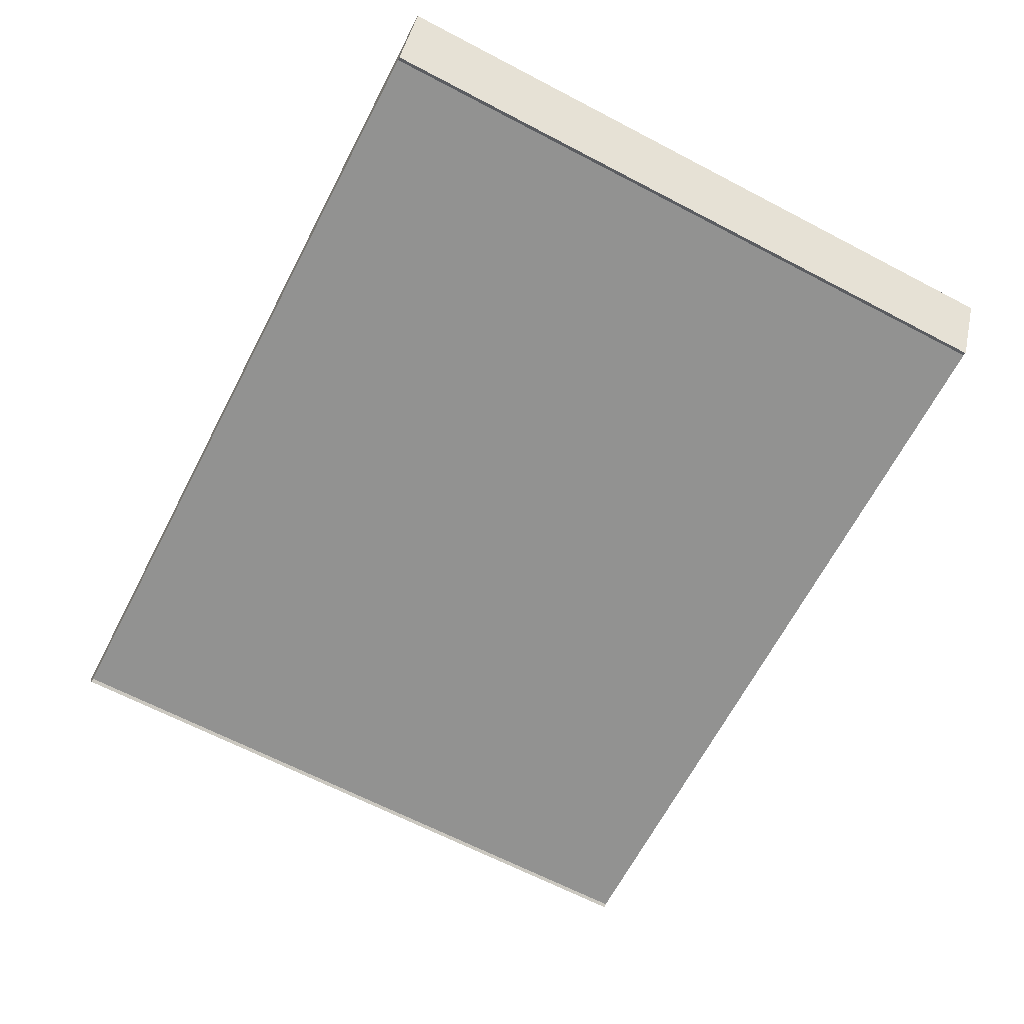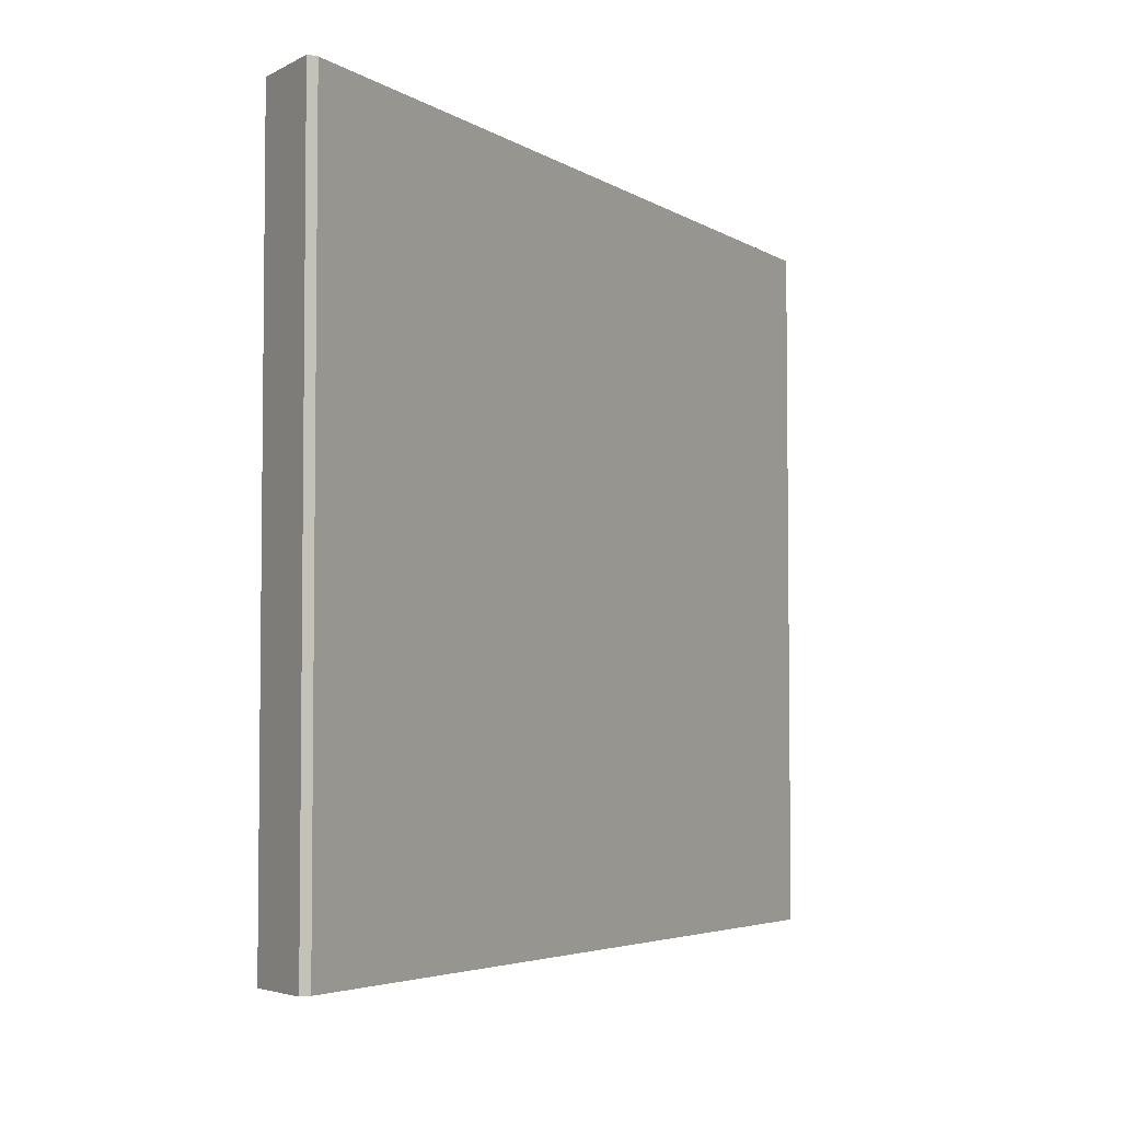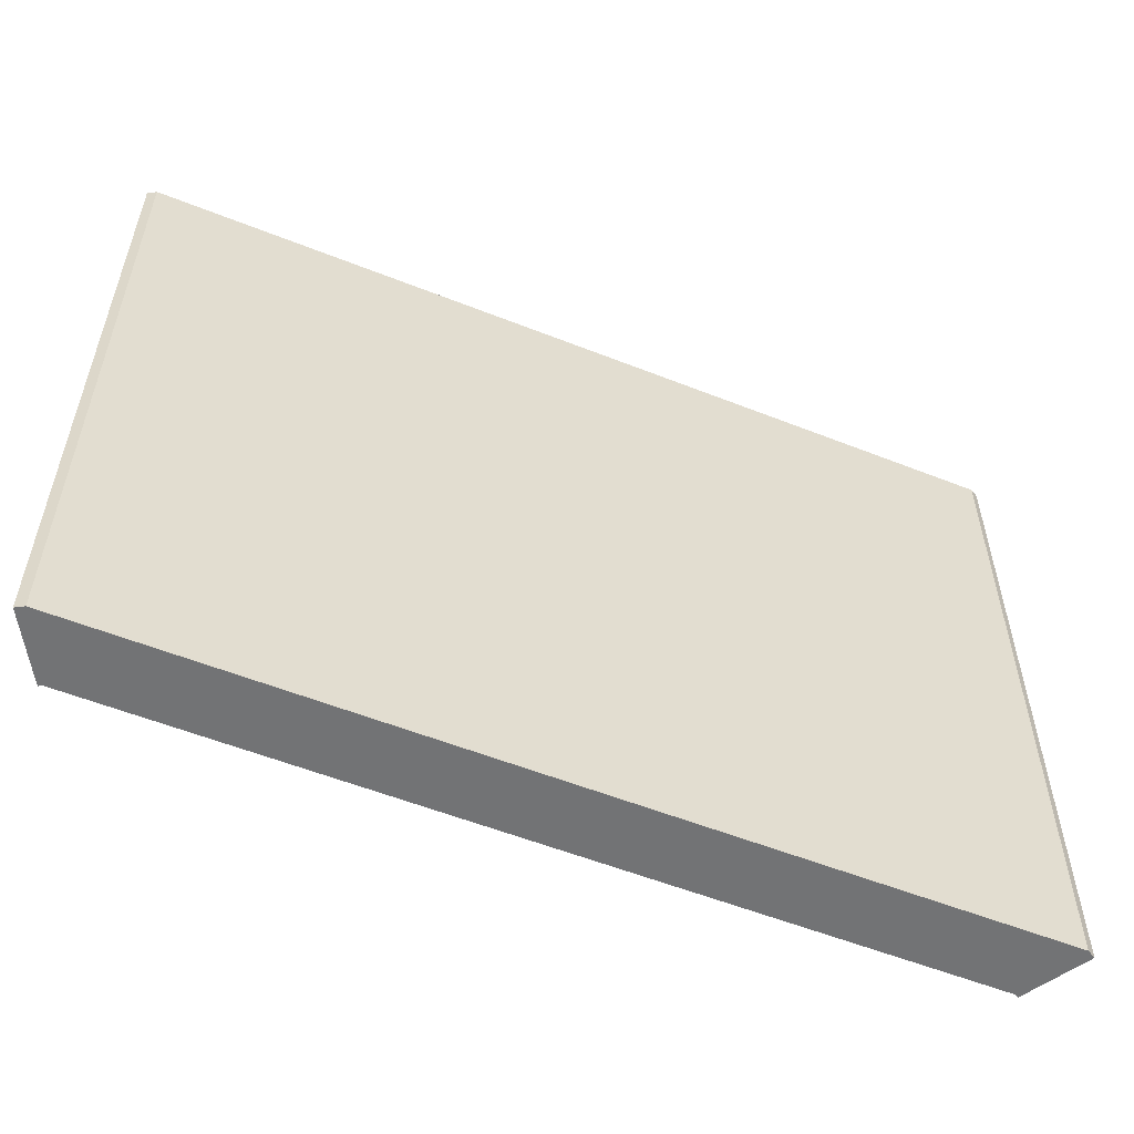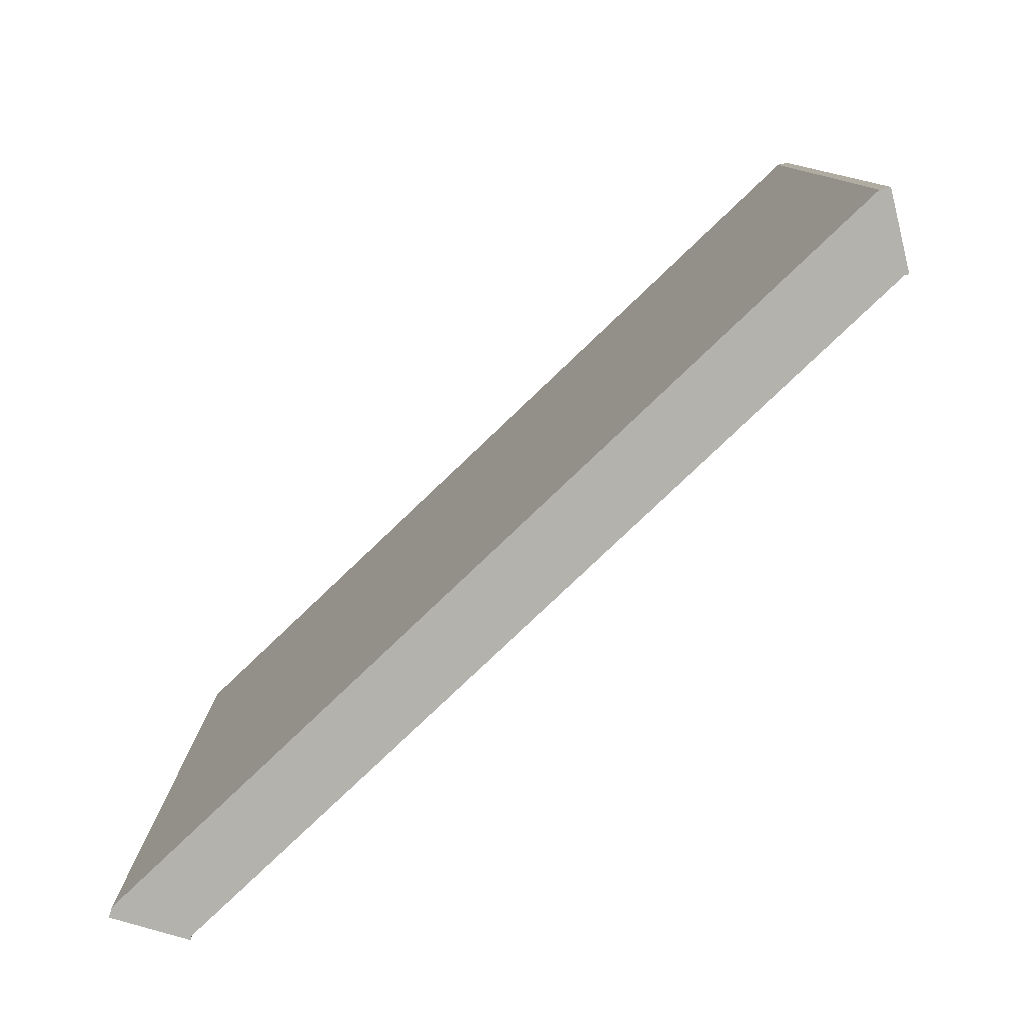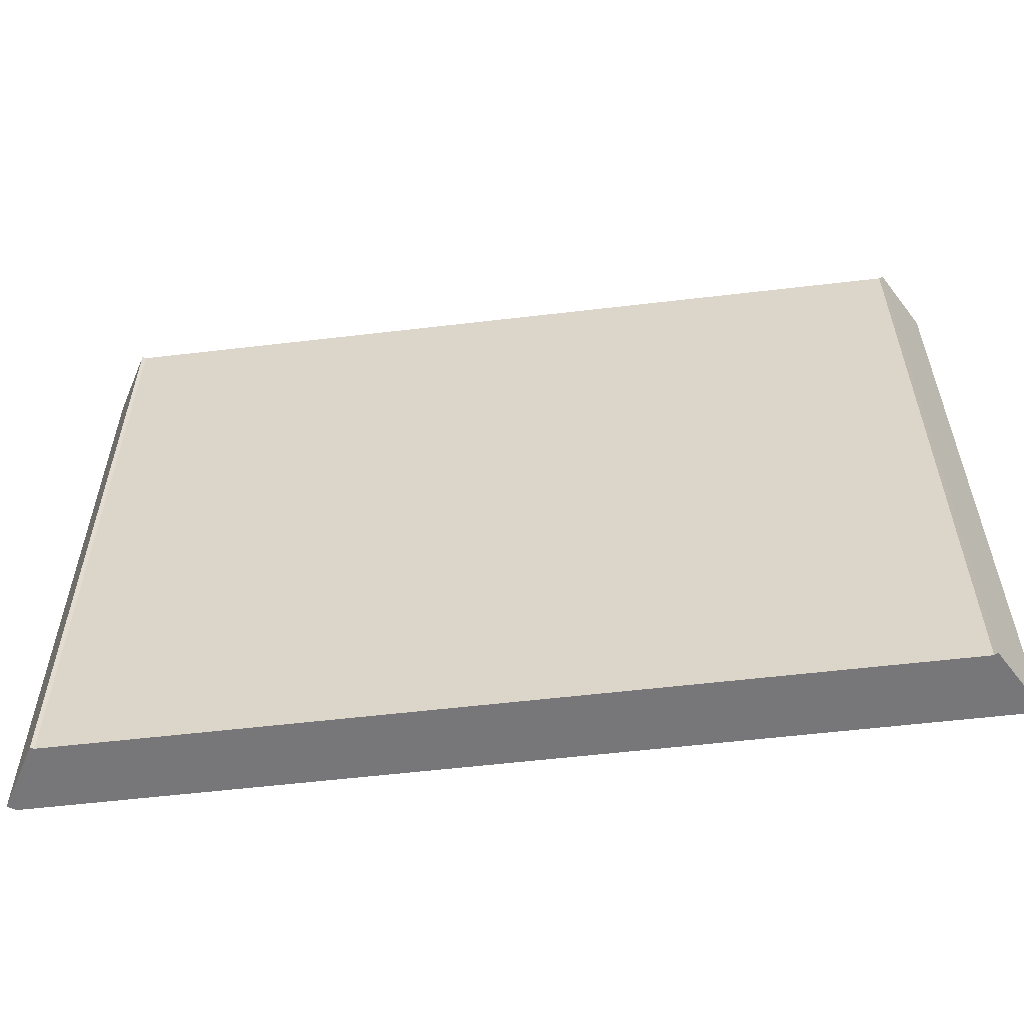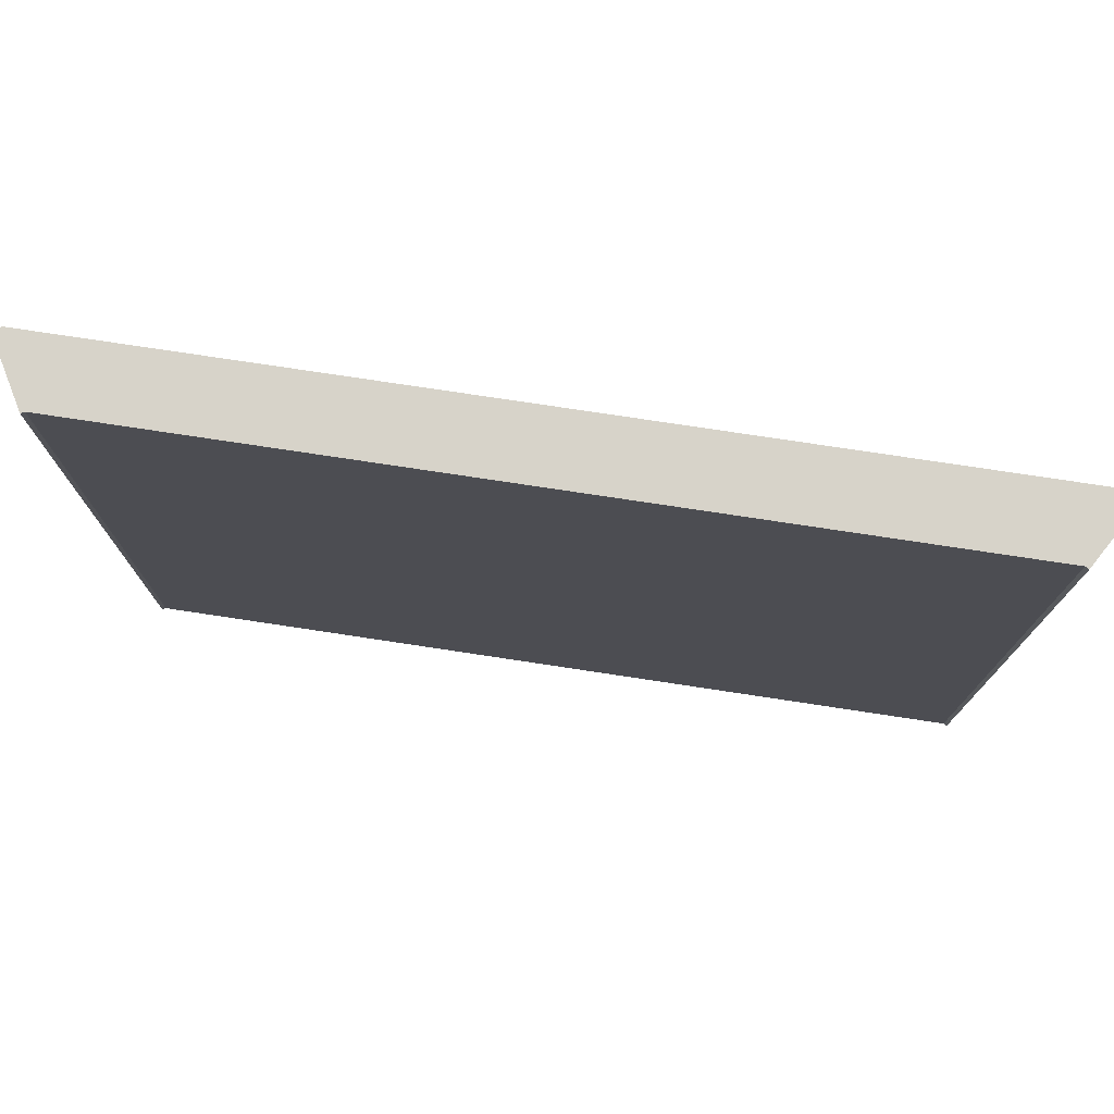
<metadata>
{"format":"obj","ext":"obj","renderer":"f3d","projection":"perspective","resolution":1024,"background":"white","views":[{"elev":-66.3,"azim":-117.6,"up":"+Z"},{"elev":-4.3,"azim":-61.5,"up":"+Y"},{"elev":-55.9,"azim":-22.6,"up":"+Y"},{"elev":-79.5,"azim":43.6,"up":"+Y"},{"elev":-57.2,"azim":-173.0,"up":"+Y"},{"elev":76.2,"azim":-171.4,"up":"+Y"}]}
</metadata>
<code>
v -6.093 -10 33.18
v -18.8 0 33.18
v -18.8 -10 33.18
v -6.543 0 32.24
v -18.35 -10 32.24
v -18.35 0 32.24
v -6.093 0 33.18
v -6.543 -10 32.24
v -18.4 -10 32.21
v -18.92 -10 33.11
v -18.92 0 33.11
v -18.4 0 32.21
v -6.493 -10 32.21
v -6.493 0 32.21
v -5.973 0 33.11
v -5.973 -10 33.11
f 8 4 14
f 14 13 8
f 15 7 1
f 1 16 15
f 12 6 5
f 5 9 12
f 10 11 12
f 12 9 10
f 4 8 5
f 5 6 4
f 13 14 15
f 15 16 13
f 11 10 3
f 3 2 11
f 1 7 2
f 2 3 1
f 8 13 16
f 8 16 1
f 10 9 5
f 3 10 5
f 1 3 5
f 8 1 5
f 15 14 4
f 6 12 11
f 6 11 2
f 6 2 7
f 4 6 7
f 15 4 7

</code>
